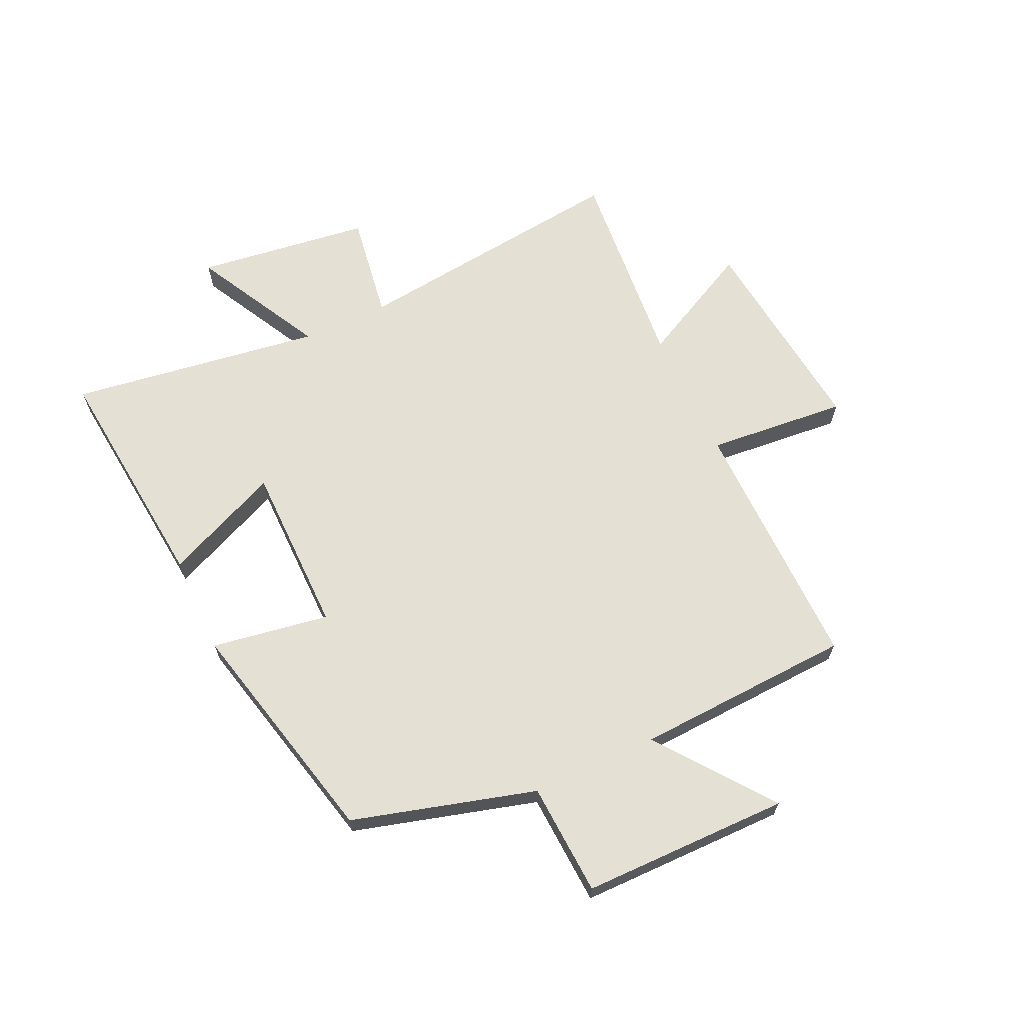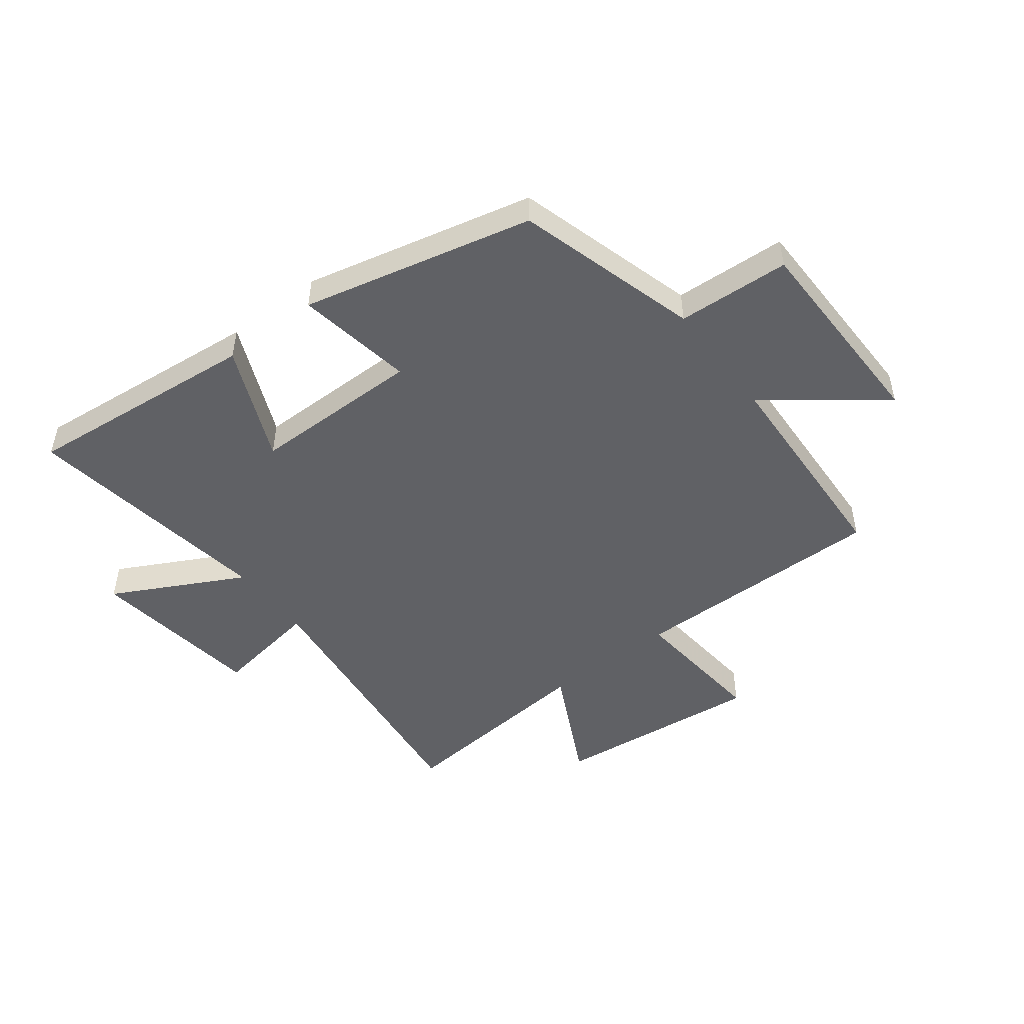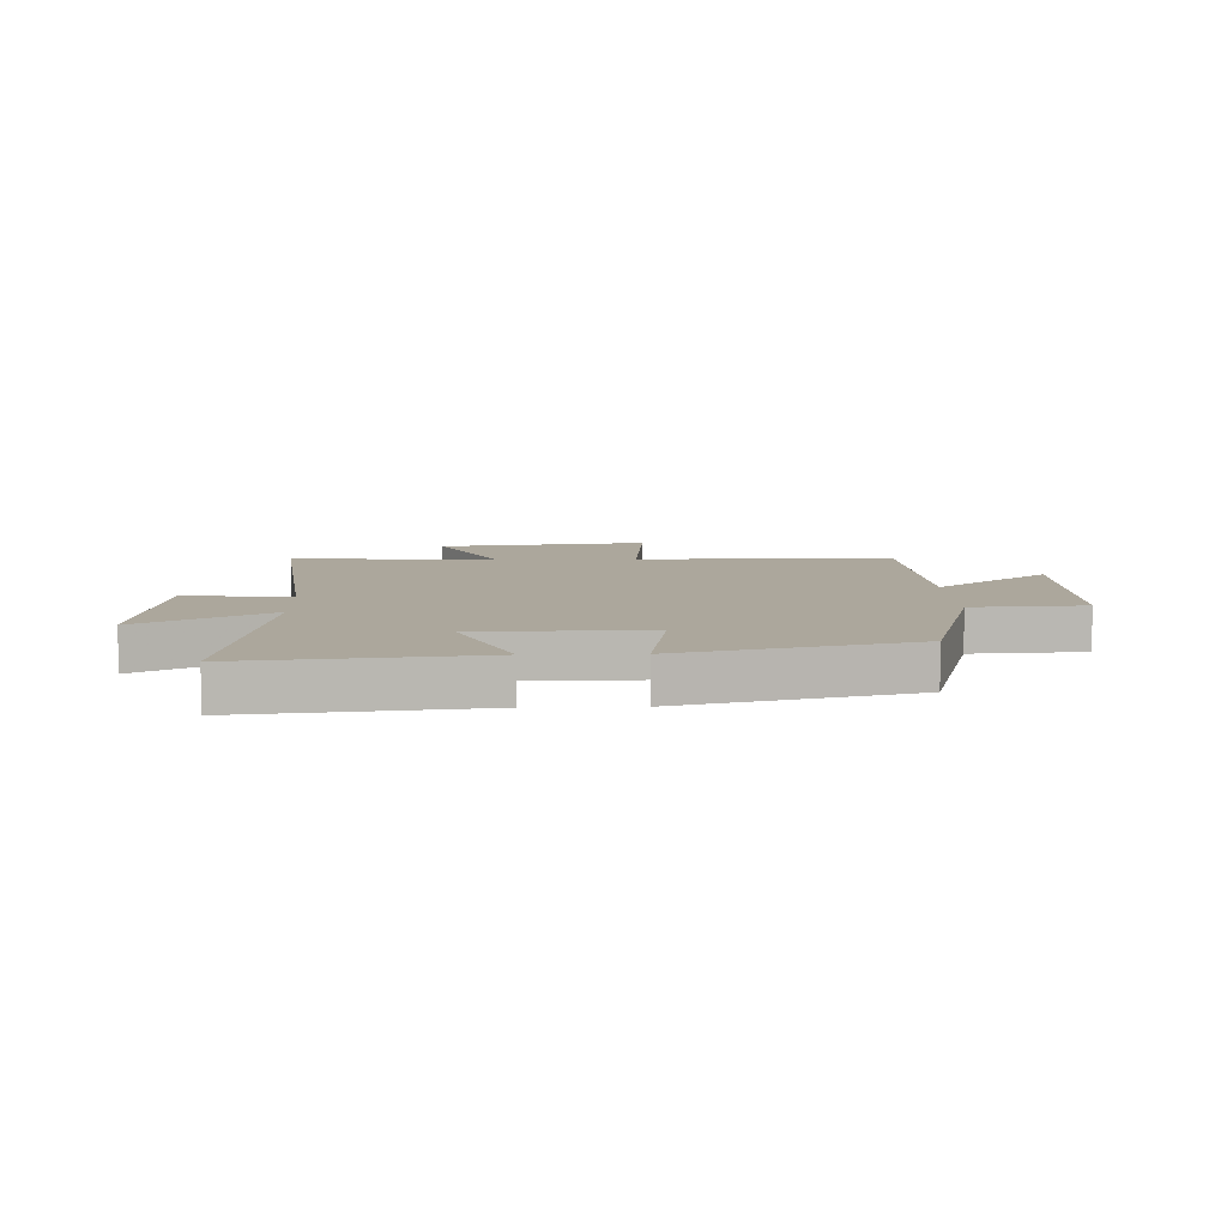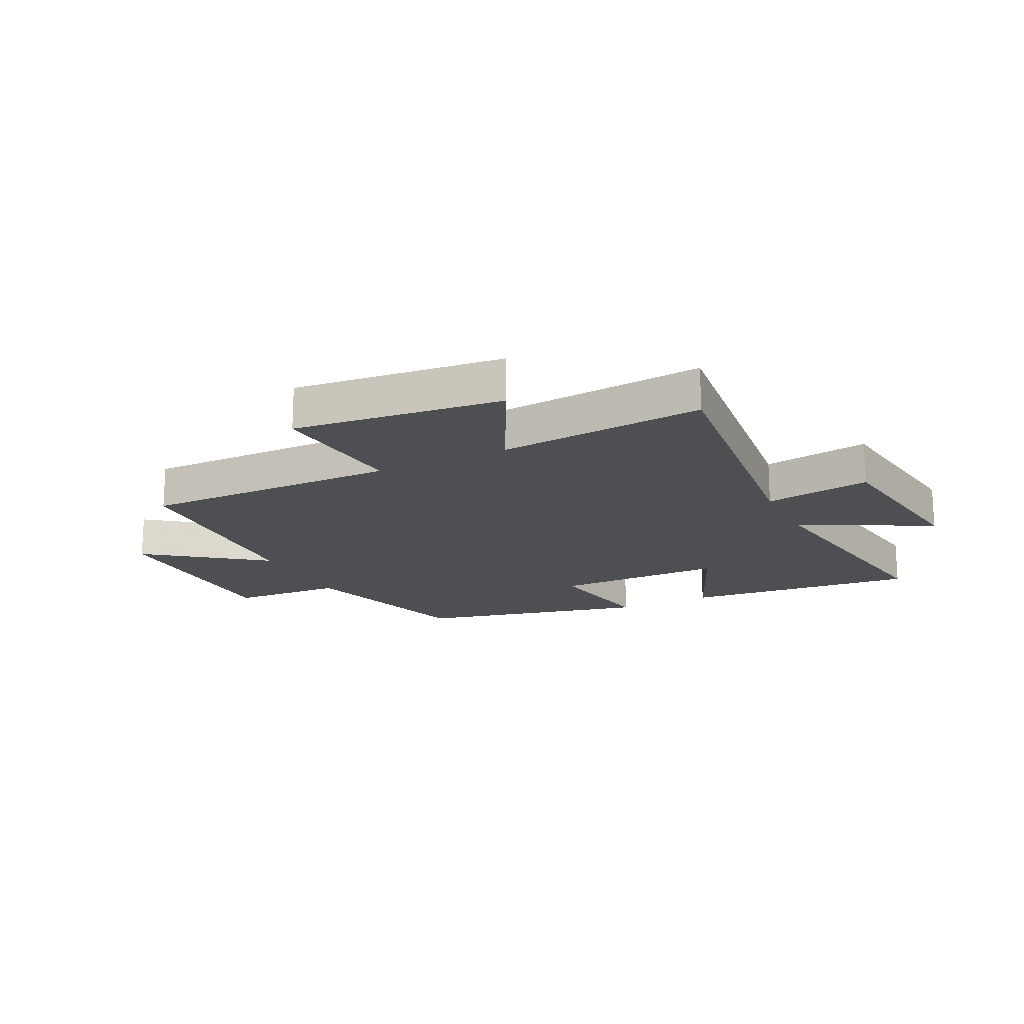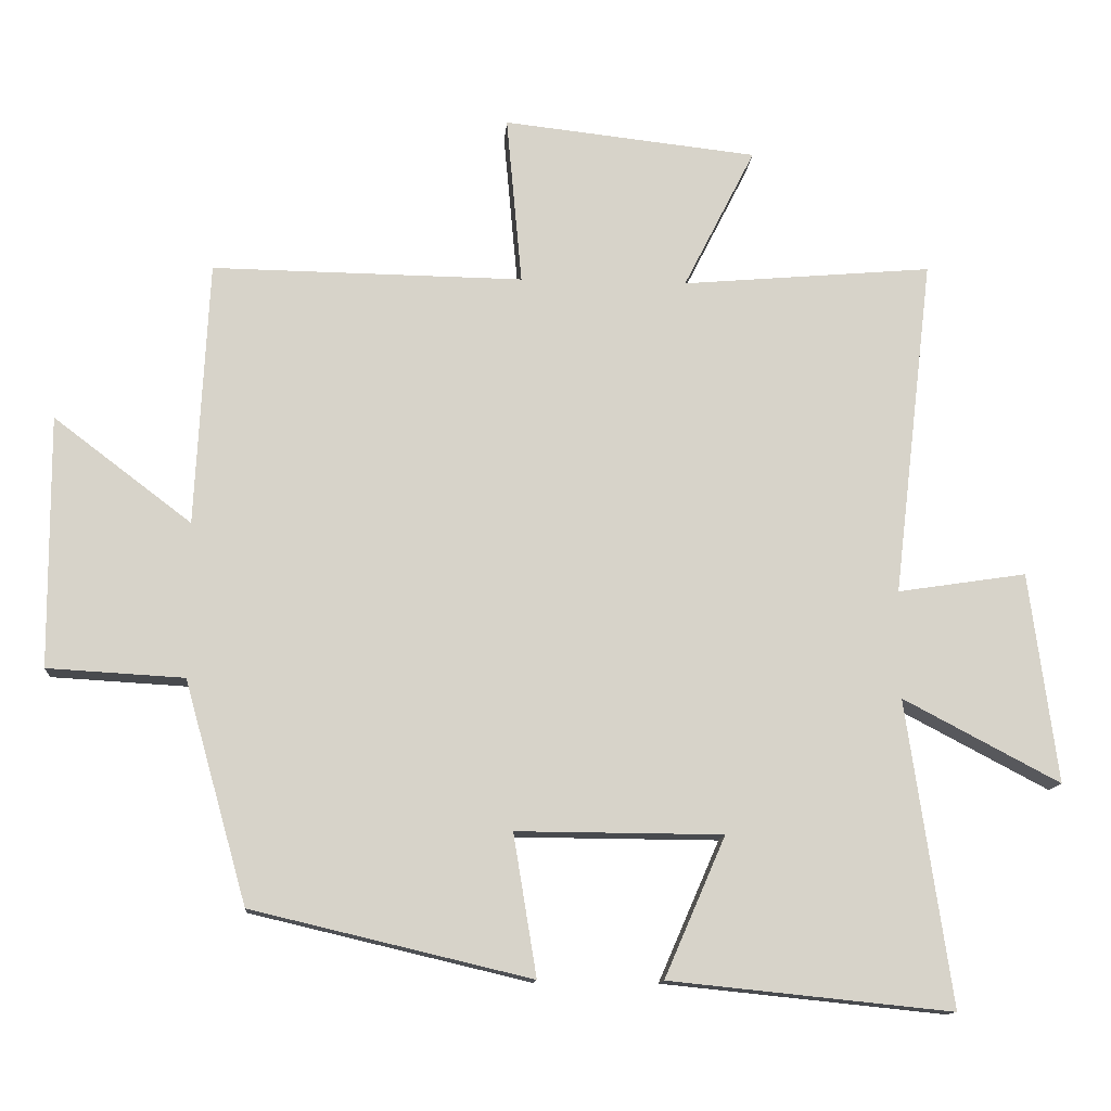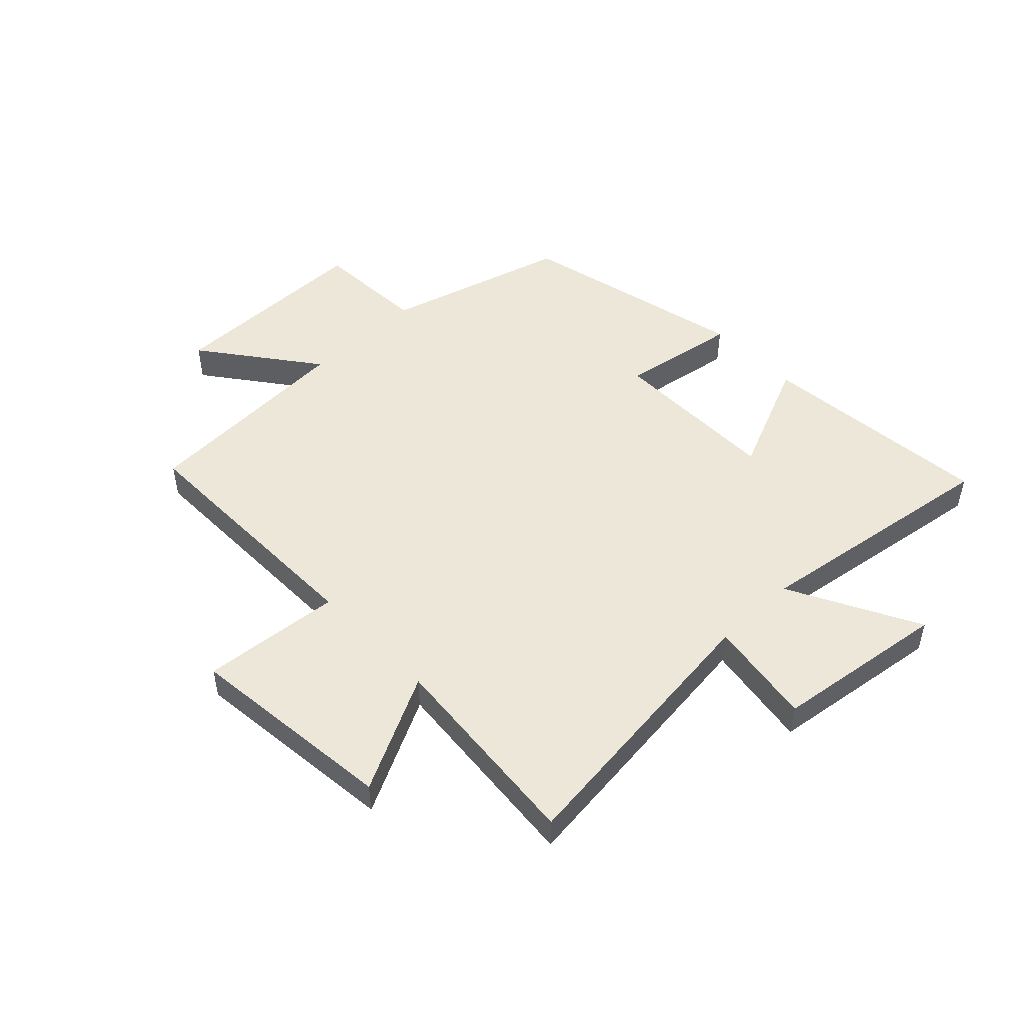
<metadata>
{"format":"obj","ext":"obj","renderer":"f3d","projection":"perspective","resolution":1024,"background":"white","views":[{"elev":65.8,"azim":-114.9,"up":"+Y"},{"elev":-49.1,"azim":-142.4,"up":"+Y"},{"elev":8.4,"azim":178.1,"up":"+Y"},{"elev":-17.9,"azim":26.4,"up":"+Y"},{"elev":-12.8,"azim":-4.3,"up":"+Z"},{"elev":49.7,"azim":46.3,"up":"+Y"}]}
</metadata>
<code>
v 0.564 0.07 -0.541
v 0.16 0.07 -0.5
v 0.247 0.07 -0.3
v -0.047 0.07 -0.298
v -0.014 0.07 -0.5
v -0.411 0.07 -0.406
v -0.5 0.07 -0.09
v -0.694 0.07 -0.079
v -0.696 0.07 0.279
v -0.5 0.07 0.13
v -0.481 0.07 0.506
v -0.038 0.07 0.5
v -0.06 0.07 0.741
v 0.302 0.07 0.701
v 0.2 0.07 0.5
v 0.557 0.07 0.531
v 0.5 0.07 0.048
v 0.684 0.07 0.076
v 0.724 0.07 -0.224
v 0.5 0.07 -0.106
v 0.564 0 -0.541
v 0.16 0 -0.5
v 0.247 0 -0.3
v -0.047 0 -0.298
v -0.014 0 -0.5
v -0.411 0 -0.406
v -0.5 0 -0.09
v -0.694 0 -0.079
v -0.696 0 0.279
v -0.5 0 0.13
v -0.481 0 0.506
v -0.038 0 0.5
v -0.06 0 0.741
v 0.302 0 0.701
v 0.2 0 0.5
v 0.557 0 0.531
v 0.5 0 0.048
v 0.684 0 0.076
v 0.724 0 -0.224
v 0.5 0 -0.106
f 17 18 19 20
f 15 16 17
f 15 17 20
f 12 13 14 15
f 12 15 20 1
f 10 11 12
f 7 8 9 10
f 6 7 10
f 5 6 10
f 4 5 10
f 3 4 10 12
f 1 2 3
f 1 3 12
f 40 39 38 37
f 37 36 35
f 40 37 35
f 35 34 33 32
f 21 40 35 32
f 32 31 30
f 30 29 28 27
f 30 27 26
f 30 26 25
f 30 25 24
f 32 30 24 23
f 23 22 21
f 32 23 21
f 1 21 22 2
f 2 22 23 3
f 3 23 24 4
f 4 24 25 5
f 5 25 26 6
f 6 26 27 7
f 7 27 28 8
f 8 28 29 9
f 9 29 30 10
f 10 30 31 11
f 11 31 32 12
f 12 32 33 13
f 13 33 34 14
f 14 34 35 15
f 15 35 36 16
f 16 36 37 17
f 17 37 38 18
f 18 38 39 19
f 19 39 40 20
f 20 40 21 1

</code>
